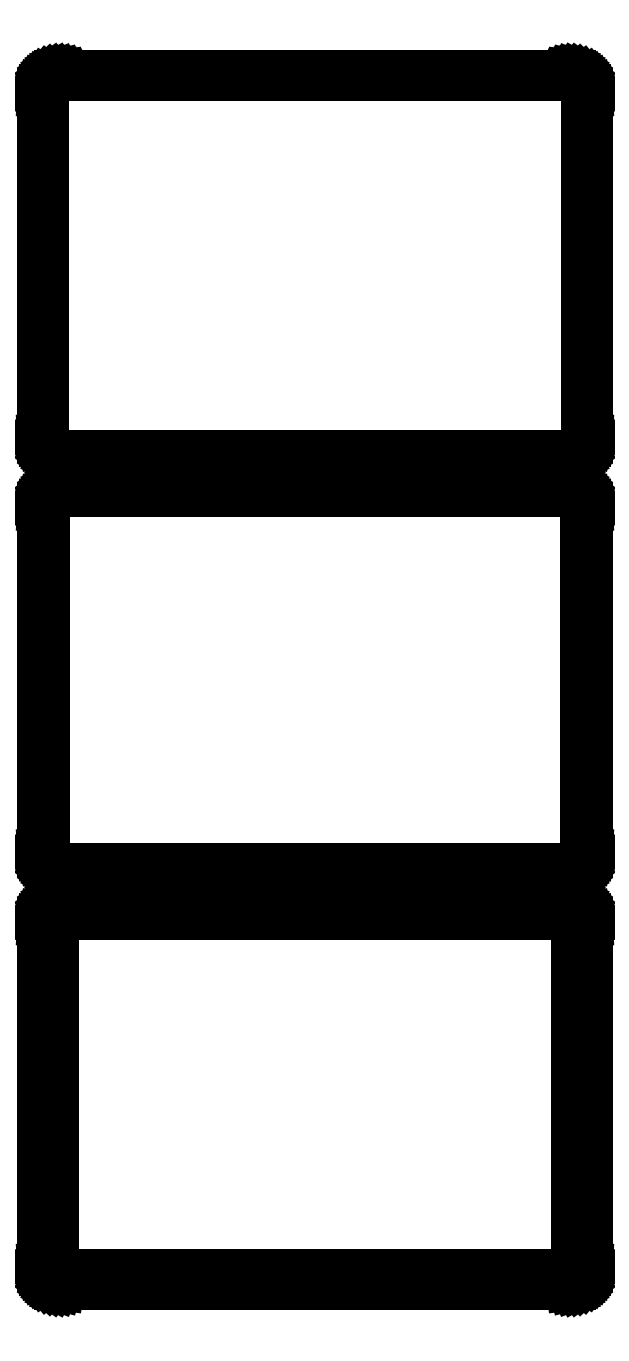
<metadata>
{"format":"dxf","ext":"dxf","renderer":"ezdxf+matplotlib","layout":"modelspace","background":"white","min_lineweight":24,"dpi":150}
</metadata>
<code>
0
SECTION
2
ENTITIES
0
LINE
8
0
10
70.94
20
517.6
11
71.55
21
517.7
0
LINE
8
0
10
71.55
20
517.7
11
72.13
21
518
0
LINE
8
0
10
72.13
20
518
11
72.68
21
518.3
0
LINE
8
0
10
72.68
20
518.3
11
73.19
21
518.6
0
LINE
8
0
10
73.19
20
518.6
11
73.64
21
519.1
0
LINE
8
0
10
73.64
20
519.1
11
74.05
21
519.6
0
LINE
8
0
10
74.05
20
519.6
11
74.38
21
520.1
0
LINE
8
0
10
74.38
20
520.1
11
74.65
21
520.7
0
LINE
8
0
10
74.65
20
520.7
11
74.84
21
521.3
0
LINE
8
0
10
74.84
20
521.3
11
74.96
21
521.9
0
LINE
8
0
10
74.96
20
521.9
11
75
21
522.5
0
LINE
8
0
10
75
20
522.5
11
75
21
617.5
0
LINE
8
0
10
75
20
617.5
11
74.96
21
618.1
0
LINE
8
0
10
74.96
20
618.1
11
74.84
21
618.7
0
LINE
8
0
10
74.84
20
618.7
11
74.65
21
619.3
0
LINE
8
0
10
74.65
20
619.3
11
74.38
21
619.9
0
LINE
8
0
10
74.38
20
619.9
11
74.05
21
620.4
0
LINE
8
0
10
74.05
20
620.4
11
73.64
21
620.9
0
LINE
8
0
10
73.64
20
620.9
11
73.19
21
621.4
0
LINE
8
0
10
73.19
20
621.4
11
72.68
21
621.7
0
LINE
8
0
10
72.68
20
621.7
11
72.13
21
622
0
LINE
8
0
10
72.13
20
622
11
71.55
21
622.3
0
LINE
8
0
10
71.55
20
622.3
11
70.94
21
622.4
0
LINE
8
0
10
70.94
20
622.4
11
70.31
21
622.5
0
LINE
8
0
10
70.31
20
622.5
11
-70.31
21
622.5
0
LINE
8
0
10
-70.31
20
622.5
11
-70.94
21
622.4
0
LINE
8
0
10
-70.94
20
622.4
11
-71.55
21
622.3
0
LINE
8
0
10
-71.55
20
622.3
11
-72.13
21
622
0
LINE
8
0
10
-72.13
20
622
11
-72.68
21
621.7
0
LINE
8
0
10
-72.68
20
621.7
11
-73.19
21
621.4
0
LINE
8
0
10
-73.19
20
621.4
11
-73.64
21
620.9
0
LINE
8
0
10
-73.64
20
620.9
11
-74.05
21
620.4
0
LINE
8
0
10
-74.05
20
620.4
11
-74.38
21
619.9
0
LINE
8
0
10
-74.38
20
619.9
11
-74.65
21
619.3
0
LINE
8
0
10
-74.65
20
619.3
11
-74.84
21
618.7
0
LINE
8
0
10
-74.84
20
618.7
11
-74.96
21
618.1
0
LINE
8
0
10
-74.96
20
618.1
11
-75
21
617.5
0
LINE
8
0
10
-75
20
617.5
11
-75
21
522.5
0
LINE
8
0
10
-75
20
522.5
11
-74.96
21
521.9
0
LINE
8
0
10
-74.96
20
521.9
11
-74.84
21
521.3
0
LINE
8
0
10
-74.84
20
521.3
11
-74.65
21
520.7
0
LINE
8
0
10
-74.65
20
520.7
11
-74.38
21
520.1
0
LINE
8
0
10
-74.38
20
520.1
11
-74.05
21
519.6
0
LINE
8
0
10
-74.05
20
519.6
11
-73.64
21
519.1
0
LINE
8
0
10
-73.64
20
519.1
11
-73.19
21
518.6
0
LINE
8
0
10
-73.19
20
518.6
11
-72.68
21
518.3
0
LINE
8
0
10
-72.68
20
518.3
11
-72.13
21
518
0
LINE
8
0
10
-72.13
20
518
11
-71.55
21
517.7
0
LINE
8
0
10
-71.55
20
517.7
11
-70.94
21
517.6
0
LINE
8
0
10
-70.94
20
517.6
11
-70.31
21
517.5
0
LINE
8
0
10
-70.31
20
517.5
11
70.31
21
517.5
0
LINE
8
0
10
70.31
20
517.5
11
70.94
21
517.6
0
LINE
8
0
10
-70.05
20
518
11
-70.64
21
518.1
0
LINE
8
0
10
-70.64
20
518.1
11
-71.22
21
518.2
0
LINE
8
0
10
-71.22
20
518.2
11
-71.77
21
518.5
0
LINE
8
0
10
-71.77
20
518.5
11
-72.3
21
518.7
0
LINE
8
0
10
-72.3
20
518.7
11
-72.78
21
519.1
0
LINE
8
0
10
-72.78
20
519.1
11
-73.21
21
519.5
0
LINE
8
0
10
-73.21
20
519.5
11
-73.59
21
520
0
LINE
8
0
10
-73.59
20
520
11
-73.91
21
520.5
0
LINE
8
0
10
-73.91
20
520.5
11
-74.17
21
521
0
LINE
8
0
10
-74.17
20
521
11
-74.35
21
521.6
0
LINE
8
0
10
-74.35
20
521.6
11
-74.46
21
522.2
0
LINE
8
0
10
-74.46
20
522.2
11
-74.5
21
522.8
0
LINE
8
0
10
-74.5
20
522.8
11
-74.5
21
617.2
0
LINE
8
0
10
-74.5
20
617.2
11
-74.46
21
617.8
0
LINE
8
0
10
-74.46
20
617.8
11
-74.35
21
618.4
0
LINE
8
0
10
-74.35
20
618.4
11
-74.17
21
619
0
LINE
8
0
10
-74.17
20
619
11
-73.91
21
619.5
0
LINE
8
0
10
-73.91
20
619.5
11
-73.59
21
620
0
LINE
8
0
10
-73.59
20
620
11
-73.21
21
620.5
0
LINE
8
0
10
-73.21
20
620.5
11
-72.78
21
620.9
0
LINE
8
0
10
-72.78
20
620.9
11
-72.3
21
621.3
0
LINE
8
0
10
-72.3
20
621.3
11
-71.77
21
621.5
0
LINE
8
0
10
-71.77
20
621.5
11
-71.22
21
621.8
0
LINE
8
0
10
-71.22
20
621.8
11
-70.64
21
621.9
0
LINE
8
0
10
-70.64
20
621.9
11
-70.05
21
622
0
LINE
8
0
10
-70.05
20
622
11
70.05
21
622
0
LINE
8
0
10
70.05
20
622
11
70.64
21
621.9
0
LINE
8
0
10
70.64
20
621.9
11
71.22
21
621.8
0
LINE
8
0
10
71.22
20
621.8
11
71.77
21
621.5
0
LINE
8
0
10
71.77
20
621.5
11
72.3
21
621.3
0
LINE
8
0
10
72.3
20
621.3
11
72.78
21
620.9
0
LINE
8
0
10
72.78
20
620.9
11
73.21
21
620.5
0
LINE
8
0
10
73.21
20
620.5
11
73.59
21
620
0
LINE
8
0
10
73.59
20
620
11
73.91
21
619.5
0
LINE
8
0
10
73.91
20
619.5
11
74.17
21
619
0
LINE
8
0
10
74.17
20
619
11
74.35
21
618.4
0
LINE
8
0
10
74.35
20
618.4
11
74.46
21
617.8
0
LINE
8
0
10
74.46
20
617.8
11
74.5
21
617.2
0
LINE
8
0
10
74.5
20
617.2
11
74.5
21
522.8
0
LINE
8
0
10
74.5
20
522.8
11
74.46
21
522.2
0
LINE
8
0
10
74.46
20
522.2
11
74.35
21
521.6
0
LINE
8
0
10
74.35
20
521.6
11
74.17
21
521
0
LINE
8
0
10
74.17
20
521
11
73.91
21
520.5
0
LINE
8
0
10
73.91
20
520.5
11
73.59
21
520
0
LINE
8
0
10
73.59
20
520
11
73.21
21
519.5
0
LINE
8
0
10
73.21
20
519.5
11
72.78
21
519.1
0
LINE
8
0
10
72.78
20
519.1
11
72.3
21
518.7
0
LINE
8
0
10
72.3
20
518.7
11
71.77
21
518.5
0
LINE
8
0
10
71.77
20
518.5
11
71.22
21
518.2
0
LINE
8
0
10
71.22
20
518.2
11
70.64
21
518.1
0
LINE
8
0
10
70.64
20
518.1
11
70.05
21
518
0
LINE
8
0
10
70.05
20
518
11
-70.05
21
518
0
LINE
8
0
10
70.94
20
403.6
11
71.55
21
403.7
0
LINE
8
0
10
71.55
20
403.7
11
72.13
21
404
0
LINE
8
0
10
72.13
20
404
11
72.68
21
404.3
0
LINE
8
0
10
72.68
20
404.3
11
73.19
21
404.6
0
LINE
8
0
10
73.19
20
404.6
11
73.64
21
405.1
0
LINE
8
0
10
73.64
20
405.1
11
74.05
21
405.6
0
LINE
8
0
10
74.05
20
405.6
11
74.38
21
406.1
0
LINE
8
0
10
74.38
20
406.1
11
74.65
21
406.7
0
LINE
8
0
10
74.65
20
406.7
11
74.84
21
407.3
0
LINE
8
0
10
74.84
20
407.3
11
74.96
21
407.9
0
LINE
8
0
10
74.96
20
407.9
11
75
21
408.5
0
LINE
8
0
10
75
20
408.5
11
75
21
503.5
0
LINE
8
0
10
75
20
503.5
11
74.96
21
504.1
0
LINE
8
0
10
74.96
20
504.1
11
74.84
21
504.7
0
LINE
8
0
10
74.84
20
504.7
11
74.65
21
505.3
0
LINE
8
0
10
74.65
20
505.3
11
74.38
21
505.9
0
LINE
8
0
10
74.38
20
505.9
11
74.05
21
506.4
0
LINE
8
0
10
74.05
20
506.4
11
73.64
21
506.9
0
LINE
8
0
10
73.64
20
506.9
11
73.19
21
507.4
0
LINE
8
0
10
73.19
20
507.4
11
72.68
21
507.7
0
LINE
8
0
10
72.68
20
507.7
11
72.13
21
508
0
LINE
8
0
10
72.13
20
508
11
71.55
21
508.3
0
LINE
8
0
10
71.55
20
508.3
11
70.94
21
508.4
0
LINE
8
0
10
70.94
20
508.4
11
70.31
21
508.5
0
LINE
8
0
10
70.31
20
508.5
11
-70.31
21
508.5
0
LINE
8
0
10
-70.31
20
508.5
11
-70.94
21
508.4
0
LINE
8
0
10
-70.94
20
508.4
11
-71.55
21
508.3
0
LINE
8
0
10
-71.55
20
508.3
11
-72.13
21
508
0
LINE
8
0
10
-72.13
20
508
11
-72.68
21
507.7
0
LINE
8
0
10
-72.68
20
507.7
11
-73.19
21
507.4
0
LINE
8
0
10
-73.19
20
507.4
11
-73.64
21
506.9
0
LINE
8
0
10
-73.64
20
506.9
11
-74.05
21
506.4
0
LINE
8
0
10
-74.05
20
506.4
11
-74.38
21
505.9
0
LINE
8
0
10
-74.38
20
505.9
11
-74.65
21
505.3
0
LINE
8
0
10
-74.65
20
505.3
11
-74.84
21
504.7
0
LINE
8
0
10
-74.84
20
504.7
11
-74.96
21
504.1
0
LINE
8
0
10
-74.96
20
504.1
11
-75
21
503.5
0
LINE
8
0
10
-75
20
503.5
11
-75
21
408.5
0
LINE
8
0
10
-75
20
408.5
11
-74.96
21
407.9
0
LINE
8
0
10
-74.96
20
407.9
11
-74.84
21
407.3
0
LINE
8
0
10
-74.84
20
407.3
11
-74.65
21
406.7
0
LINE
8
0
10
-74.65
20
406.7
11
-74.38
21
406.1
0
LINE
8
0
10
-74.38
20
406.1
11
-74.05
21
405.6
0
LINE
8
0
10
-74.05
20
405.6
11
-73.64
21
405.1
0
LINE
8
0
10
-73.64
20
405.1
11
-73.19
21
404.6
0
LINE
8
0
10
-73.19
20
404.6
11
-72.68
21
404.3
0
LINE
8
0
10
-72.68
20
404.3
11
-72.13
21
404
0
LINE
8
0
10
-72.13
20
404
11
-71.55
21
403.7
0
LINE
8
0
10
-71.55
20
403.7
11
-70.94
21
403.6
0
LINE
8
0
10
-70.94
20
403.6
11
-70.31
21
403.5
0
LINE
8
0
10
-70.31
20
403.5
11
70.31
21
403.5
0
LINE
8
0
10
70.31
20
403.5
11
70.94
21
403.6
0
LINE
8
0
10
-70.04
20
404.2
11
-70.61
21
404.3
0
LINE
8
0
10
-70.61
20
404.3
11
-71.16
21
404.4
0
LINE
8
0
10
-71.16
20
404.4
11
-71.7
21
404.6
0
LINE
8
0
10
-71.7
20
404.6
11
-72.2
21
404.9
0
LINE
8
0
10
-72.2
20
404.9
11
-72.67
21
405.2
0
LINE
8
0
10
-72.67
20
405.2
11
-73.09
21
405.6
0
LINE
8
0
10
-73.09
20
405.6
11
-73.45
21
406.1
0
LINE
8
0
10
-73.45
20
406.1
11
-73.76
21
406.5
0
LINE
8
0
10
-73.76
20
406.5
11
-74.01
21
407.1
0
LINE
8
0
10
-74.01
20
407.1
11
-74.18
21
407.6
0
LINE
8
0
10
-74.18
20
407.6
11
-74.29
21
408.2
0
LINE
8
0
10
-74.29
20
408.2
11
-74.33
21
408.8
0
LINE
8
0
10
-74.33
20
408.8
11
-74.33
21
503.2
0
LINE
8
0
10
-74.33
20
503.2
11
-74.29
21
503.8
0
LINE
8
0
10
-74.29
20
503.8
11
-74.18
21
504.4
0
LINE
8
0
10
-74.18
20
504.4
11
-74.01
21
504.9
0
LINE
8
0
10
-74.01
20
504.9
11
-73.76
21
505.5
0
LINE
8
0
10
-73.76
20
505.5
11
-73.45
21
505.9
0
LINE
8
0
10
-73.45
20
505.9
11
-73.09
21
506.4
0
LINE
8
0
10
-73.09
20
506.4
11
-72.67
21
506.8
0
LINE
8
0
10
-72.67
20
506.8
11
-72.2
21
507.1
0
LINE
8
0
10
-72.2
20
507.1
11
-71.7
21
507.4
0
LINE
8
0
10
-71.7
20
507.4
11
-71.16
21
507.6
0
LINE
8
0
10
-71.16
20
507.6
11
-70.61
21
507.7
0
LINE
8
0
10
-70.61
20
507.7
11
-70.04
21
507.8
0
LINE
8
0
10
-70.04
20
507.8
11
70.04
21
507.8
0
LINE
8
0
10
70.04
20
507.8
11
70.61
21
507.7
0
LINE
8
0
10
70.61
20
507.7
11
71.16
21
507.6
0
LINE
8
0
10
71.16
20
507.6
11
71.7
21
507.4
0
LINE
8
0
10
71.7
20
507.4
11
72.2
21
507.1
0
LINE
8
0
10
72.2
20
507.1
11
72.67
21
506.8
0
LINE
8
0
10
72.67
20
506.8
11
73.09
21
506.4
0
LINE
8
0
10
73.09
20
506.4
11
73.45
21
505.9
0
LINE
8
0
10
73.45
20
505.9
11
73.76
21
505.5
0
LINE
8
0
10
73.76
20
505.5
11
74.01
21
504.9
0
LINE
8
0
10
74.01
20
504.9
11
74.18
21
504.4
0
LINE
8
0
10
74.18
20
504.4
11
74.29
21
503.8
0
LINE
8
0
10
74.29
20
503.8
11
74.33
21
503.2
0
LINE
8
0
10
74.33
20
503.2
11
74.33
21
408.8
0
LINE
8
0
10
74.33
20
408.8
11
74.29
21
408.2
0
LINE
8
0
10
74.29
20
408.2
11
74.18
21
407.6
0
LINE
8
0
10
74.18
20
407.6
11
74.01
21
407.1
0
LINE
8
0
10
74.01
20
407.1
11
73.76
21
406.5
0
LINE
8
0
10
73.76
20
406.5
11
73.45
21
406.1
0
LINE
8
0
10
73.45
20
406.1
11
73.09
21
405.6
0
LINE
8
0
10
73.09
20
405.6
11
72.67
21
405.2
0
LINE
8
0
10
72.67
20
405.2
11
72.2
21
404.9
0
LINE
8
0
10
72.2
20
404.9
11
71.7
21
404.6
0
LINE
8
0
10
71.7
20
404.6
11
71.16
21
404.4
0
LINE
8
0
10
71.16
20
404.4
11
70.61
21
404.3
0
LINE
8
0
10
70.61
20
404.3
11
70.04
21
404.2
0
LINE
8
0
10
70.04
20
404.2
11
-70.04
21
404.2
0
LINE
8
0
10
70.94
20
289.6
11
71.55
21
289.7
0
LINE
8
0
10
71.55
20
289.7
11
72.13
21
290
0
LINE
8
0
10
72.13
20
290
11
72.68
21
290.3
0
LINE
8
0
10
72.68
20
290.3
11
73.19
21
290.6
0
LINE
8
0
10
73.19
20
290.6
11
73.64
21
291.1
0
LINE
8
0
10
73.64
20
291.1
11
74.05
21
291.6
0
LINE
8
0
10
74.05
20
291.6
11
74.38
21
292.1
0
LINE
8
0
10
74.38
20
292.1
11
74.65
21
292.7
0
LINE
8
0
10
74.65
20
292.7
11
74.84
21
293.3
0
LINE
8
0
10
74.84
20
293.3
11
74.96
21
293.9
0
LINE
8
0
10
74.96
20
293.9
11
75
21
294.5
0
LINE
8
0
10
75
20
294.5
11
75
21
389.5
0
LINE
8
0
10
75
20
389.5
11
74.96
21
390.1
0
LINE
8
0
10
74.96
20
390.1
11
74.84
21
390.7
0
LINE
8
0
10
74.84
20
390.7
11
74.65
21
391.3
0
LINE
8
0
10
74.65
20
391.3
11
74.38
21
391.9
0
LINE
8
0
10
74.38
20
391.9
11
74.05
21
392.4
0
LINE
8
0
10
74.05
20
392.4
11
73.64
21
392.9
0
LINE
8
0
10
73.64
20
392.9
11
73.19
21
393.4
0
LINE
8
0
10
73.19
20
393.4
11
72.68
21
393.7
0
LINE
8
0
10
72.68
20
393.7
11
72.13
21
394
0
LINE
8
0
10
72.13
20
394
11
71.55
21
394.3
0
LINE
8
0
10
71.55
20
394.3
11
70.94
21
394.4
0
LINE
8
0
10
70.94
20
394.4
11
70.31
21
394.5
0
LINE
8
0
10
70.31
20
394.5
11
-70.31
21
394.5
0
LINE
8
0
10
-70.31
20
394.5
11
-70.94
21
394.4
0
LINE
8
0
10
-70.94
20
394.4
11
-71.55
21
394.3
0
LINE
8
0
10
-71.55
20
394.3
11
-72.13
21
394
0
LINE
8
0
10
-72.13
20
394
11
-72.68
21
393.7
0
LINE
8
0
10
-72.68
20
393.7
11
-73.19
21
393.4
0
LINE
8
0
10
-73.19
20
393.4
11
-73.64
21
392.9
0
LINE
8
0
10
-73.64
20
392.9
11
-74.05
21
392.4
0
LINE
8
0
10
-74.05
20
392.4
11
-74.38
21
391.9
0
LINE
8
0
10
-74.38
20
391.9
11
-74.65
21
391.3
0
LINE
8
0
10
-74.65
20
391.3
11
-74.84
21
390.7
0
LINE
8
0
10
-74.84
20
390.7
11
-74.96
21
390.1
0
LINE
8
0
10
-74.96
20
390.1
11
-75
21
389.5
0
LINE
8
0
10
-75
20
389.5
11
-75
21
294.5
0
LINE
8
0
10
-75
20
294.5
11
-74.96
21
293.9
0
LINE
8
0
10
-74.96
20
293.9
11
-74.84
21
293.3
0
LINE
8
0
10
-74.84
20
293.3
11
-74.65
21
292.7
0
LINE
8
0
10
-74.65
20
292.7
11
-74.38
21
292.1
0
LINE
8
0
10
-74.38
20
292.1
11
-74.05
21
291.6
0
LINE
8
0
10
-74.05
20
291.6
11
-73.64
21
291.1
0
LINE
8
0
10
-73.64
20
291.1
11
-73.19
21
290.6
0
LINE
8
0
10
-73.19
20
290.6
11
-72.68
21
290.3
0
LINE
8
0
10
-72.68
20
290.3
11
-72.13
21
290
0
LINE
8
0
10
-72.13
20
290
11
-71.55
21
289.7
0
LINE
8
0
10
-71.55
20
289.7
11
-70.94
21
289.6
0
LINE
8
0
10
-70.94
20
289.6
11
-70.31
21
289.5
0
LINE
8
0
10
-70.31
20
289.5
11
70.31
21
289.5
0
LINE
8
0
10
70.31
20
289.5
11
70.94
21
289.6
0
LINE
8
0
10
-69.88
20
292.6
11
-70.15
21
292.7
0
LINE
8
0
10
-70.15
20
292.7
11
-70.4
21
292.7
0
LINE
8
0
10
-70.4
20
292.7
11
-70.65
21
292.8
0
LINE
8
0
10
-70.65
20
292.8
11
-70.88
21
293
0
LINE
8
0
10
-70.88
20
293
11
-71.09
21
293.1
0
LINE
8
0
10
-71.09
20
293.1
11
-71.29
21
293.3
0
LINE
8
0
10
-71.29
20
293.3
11
-71.46
21
293.5
0
LINE
8
0
10
-71.46
20
293.5
11
-71.6
21
293.7
0
LINE
8
0
10
-71.6
20
293.7
11
-71.71
21
294
0
LINE
8
0
10
-71.71
20
294
11
-71.79
21
294.2
0
LINE
8
0
10
-71.79
20
294.2
11
-71.84
21
294.5
0
LINE
8
0
10
-71.84
20
294.5
11
-71.86
21
294.8
0
LINE
8
0
10
-71.86
20
294.8
11
-71.86
21
389.2
0
LINE
8
0
10
-71.86
20
389.2
11
-71.84
21
389.5
0
LINE
8
0
10
-71.84
20
389.5
11
-71.79
21
389.8
0
LINE
8
0
10
-71.79
20
389.8
11
-71.71
21
390
0
LINE
8
0
10
-71.71
20
390
11
-71.6
21
390.3
0
LINE
8
0
10
-71.6
20
390.3
11
-71.46
21
390.5
0
LINE
8
0
10
-71.46
20
390.5
11
-71.29
21
390.7
0
LINE
8
0
10
-71.29
20
390.7
11
-71.09
21
390.9
0
LINE
8
0
10
-71.09
20
390.9
11
-70.88
21
391
0
LINE
8
0
10
-70.88
20
391
11
-70.65
21
391.2
0
LINE
8
0
10
-70.65
20
391.2
11
-70.4
21
391.3
0
LINE
8
0
10
-70.4
20
391.3
11
-70.15
21
391.3
0
LINE
8
0
10
-70.15
20
391.3
11
-69.88
21
391.4
0
LINE
8
0
10
-69.88
20
391.4
11
69.88
21
391.4
0
LINE
8
0
10
69.88
20
391.4
11
70.15
21
391.3
0
LINE
8
0
10
70.15
20
391.3
11
70.4
21
391.3
0
LINE
8
0
10
70.4
20
391.3
11
70.65
21
391.2
0
LINE
8
0
10
70.65
20
391.2
11
70.88
21
391
0
LINE
8
0
10
70.88
20
391
11
71.09
21
390.9
0
LINE
8
0
10
71.09
20
390.9
11
71.29
21
390.7
0
LINE
8
0
10
71.29
20
390.7
11
71.46
21
390.5
0
LINE
8
0
10
71.46
20
390.5
11
71.6
21
390.3
0
LINE
8
0
10
71.6
20
390.3
11
71.71
21
390
0
LINE
8
0
10
71.71
20
390
11
71.79
21
389.8
0
LINE
8
0
10
71.79
20
389.8
11
71.84
21
389.5
0
LINE
8
0
10
71.84
20
389.5
11
71.86
21
389.2
0
LINE
8
0
10
71.86
20
389.2
11
71.86
21
294.8
0
LINE
8
0
10
71.86
20
294.8
11
71.84
21
294.5
0
LINE
8
0
10
71.84
20
294.5
11
71.79
21
294.2
0
LINE
8
0
10
71.79
20
294.2
11
71.71
21
294
0
LINE
8
0
10
71.71
20
294
11
71.6
21
293.7
0
LINE
8
0
10
71.6
20
293.7
11
71.46
21
293.5
0
LINE
8
0
10
71.46
20
293.5
11
71.29
21
293.3
0
LINE
8
0
10
71.29
20
293.3
11
71.09
21
293.1
0
LINE
8
0
10
71.09
20
293.1
11
70.88
21
293
0
LINE
8
0
10
70.88
20
293
11
70.65
21
292.8
0
LINE
8
0
10
70.65
20
292.8
11
70.4
21
292.7
0
LINE
8
0
10
70.4
20
292.7
11
70.15
21
292.7
0
LINE
8
0
10
70.15
20
292.7
11
69.88
21
292.6
0
LINE
8
0
10
69.88
20
292.6
11
-69.88
21
292.6
0
ENDSEC
0
EOF

</code>
